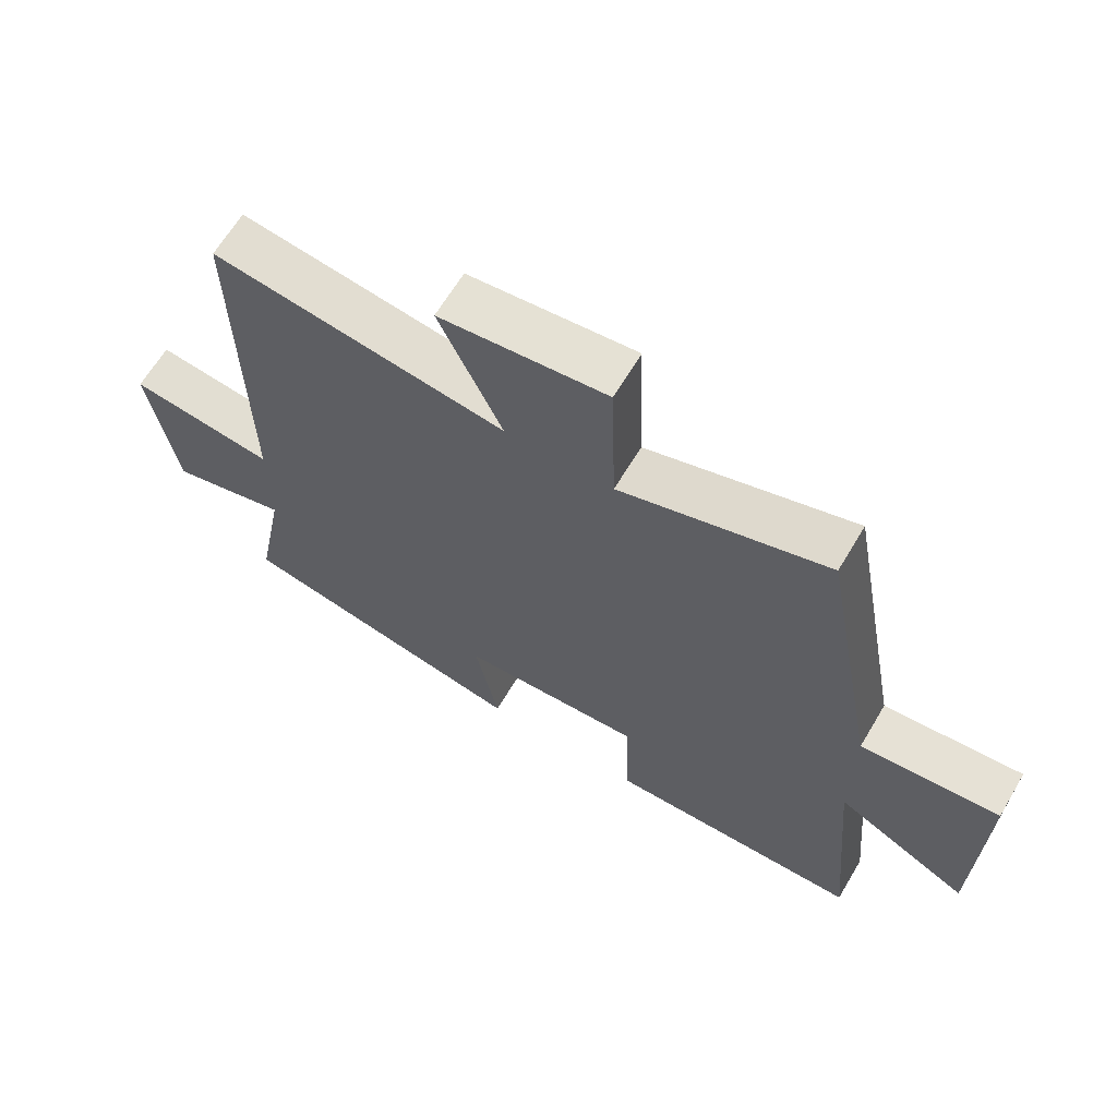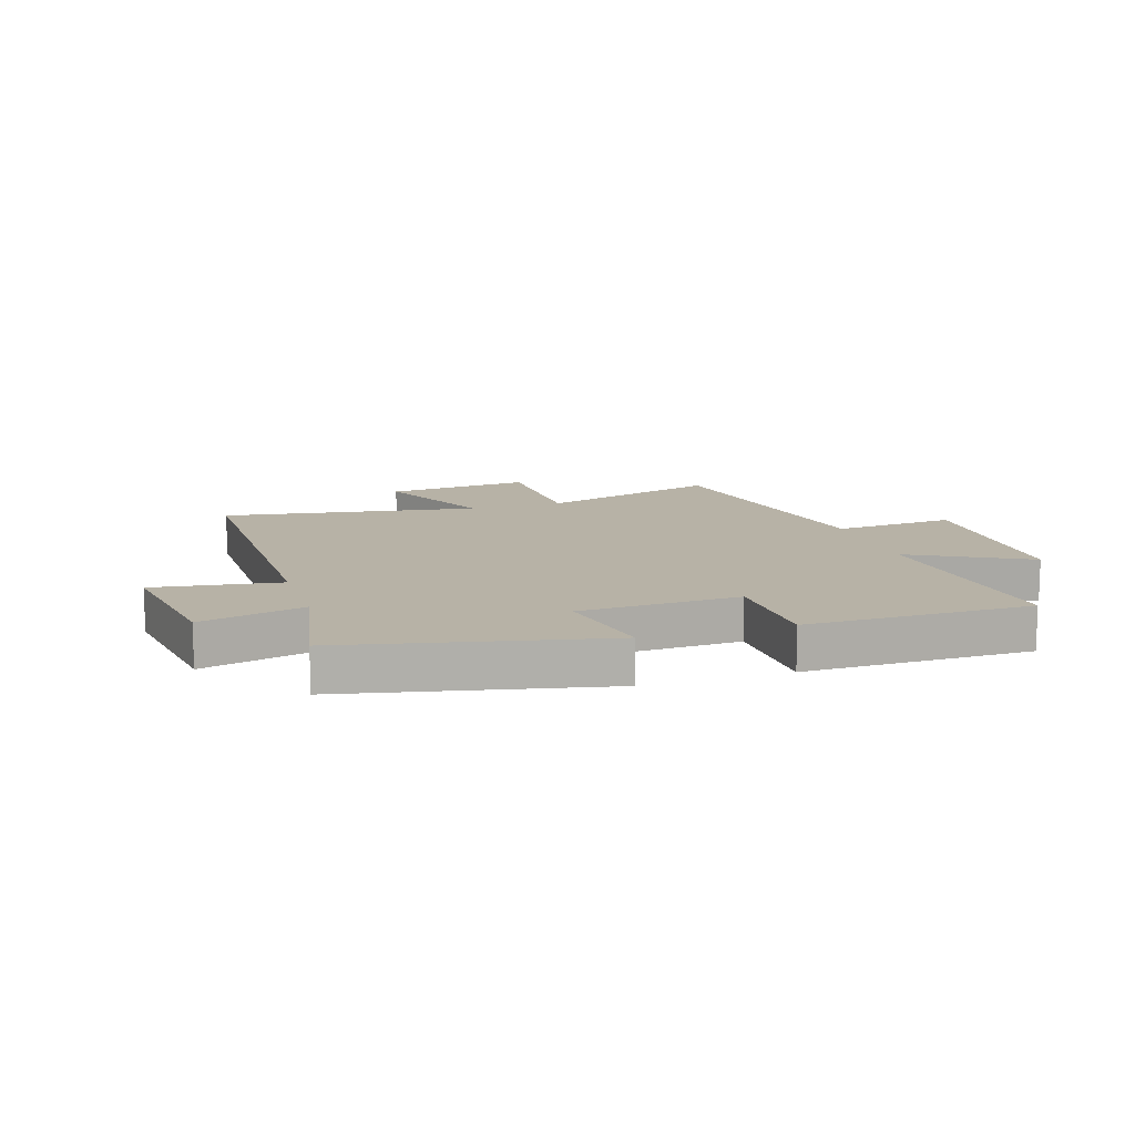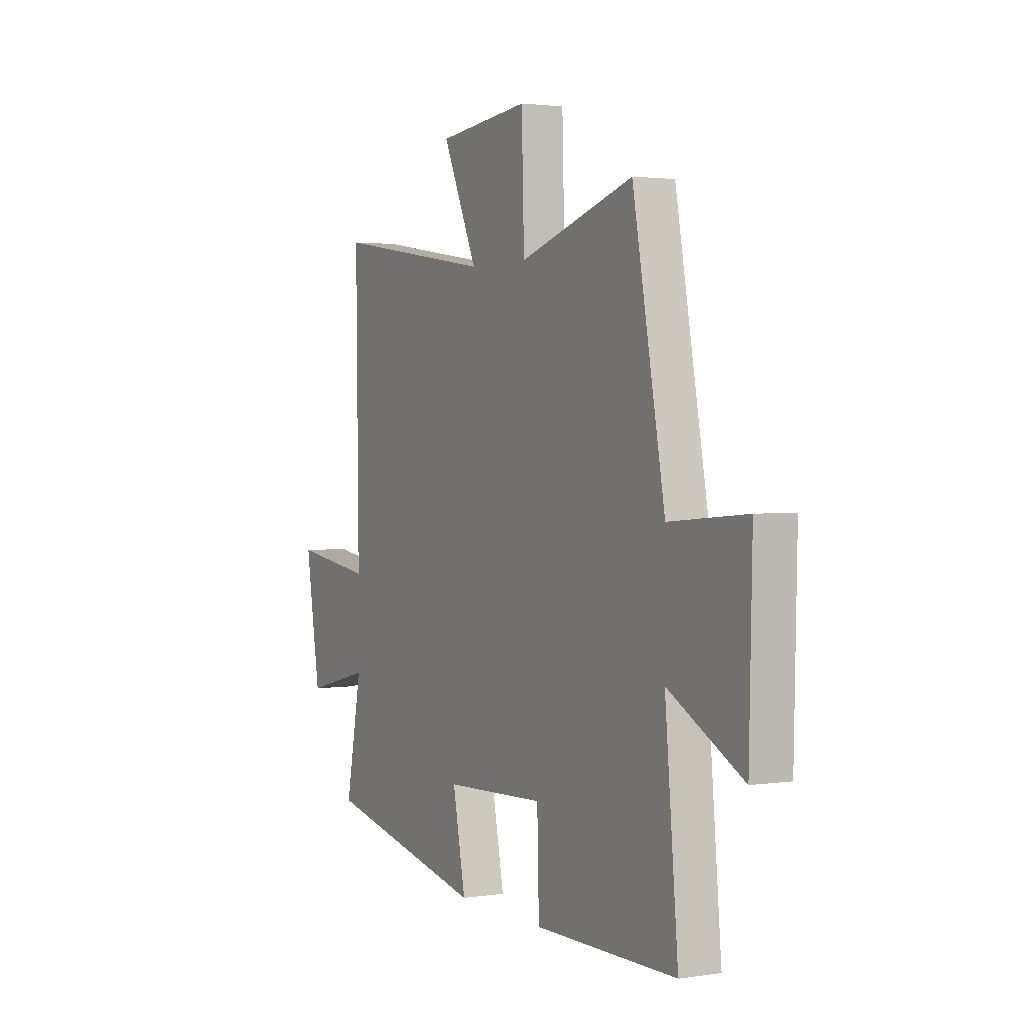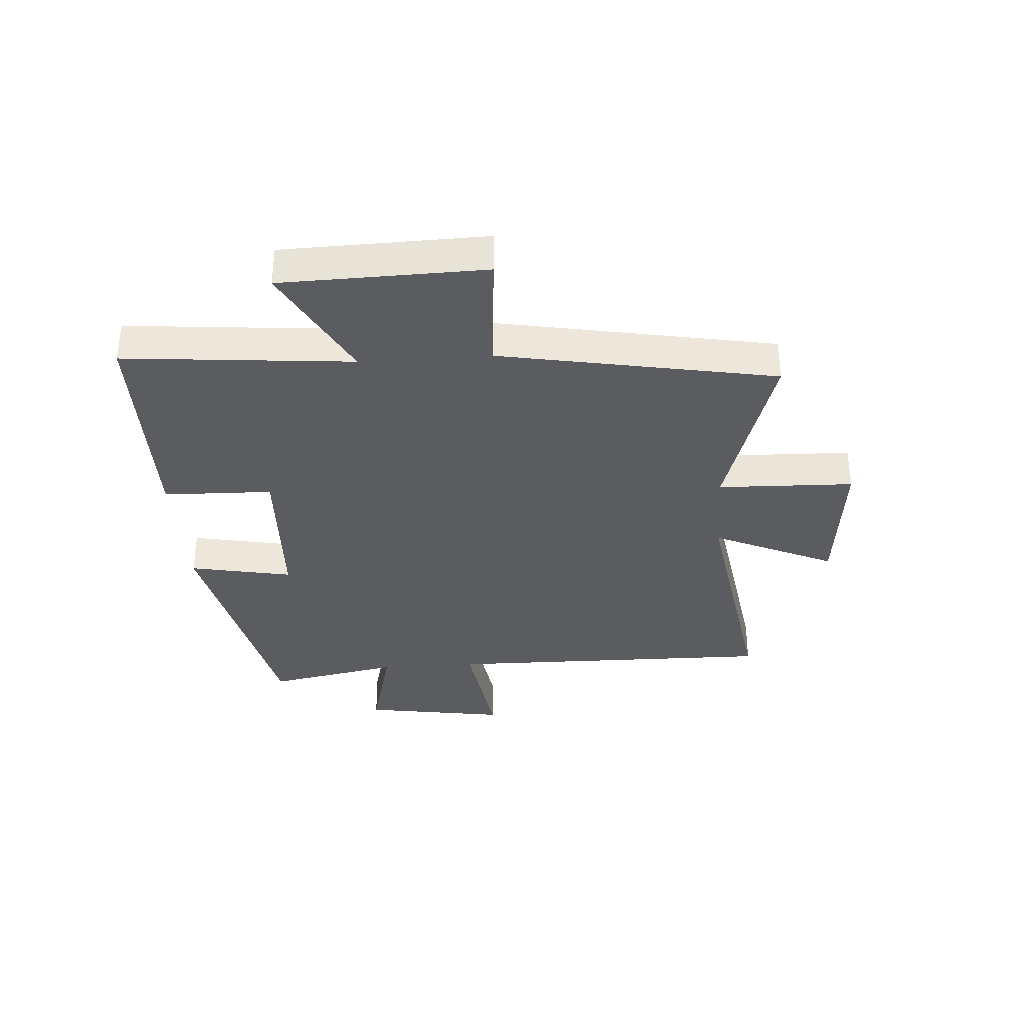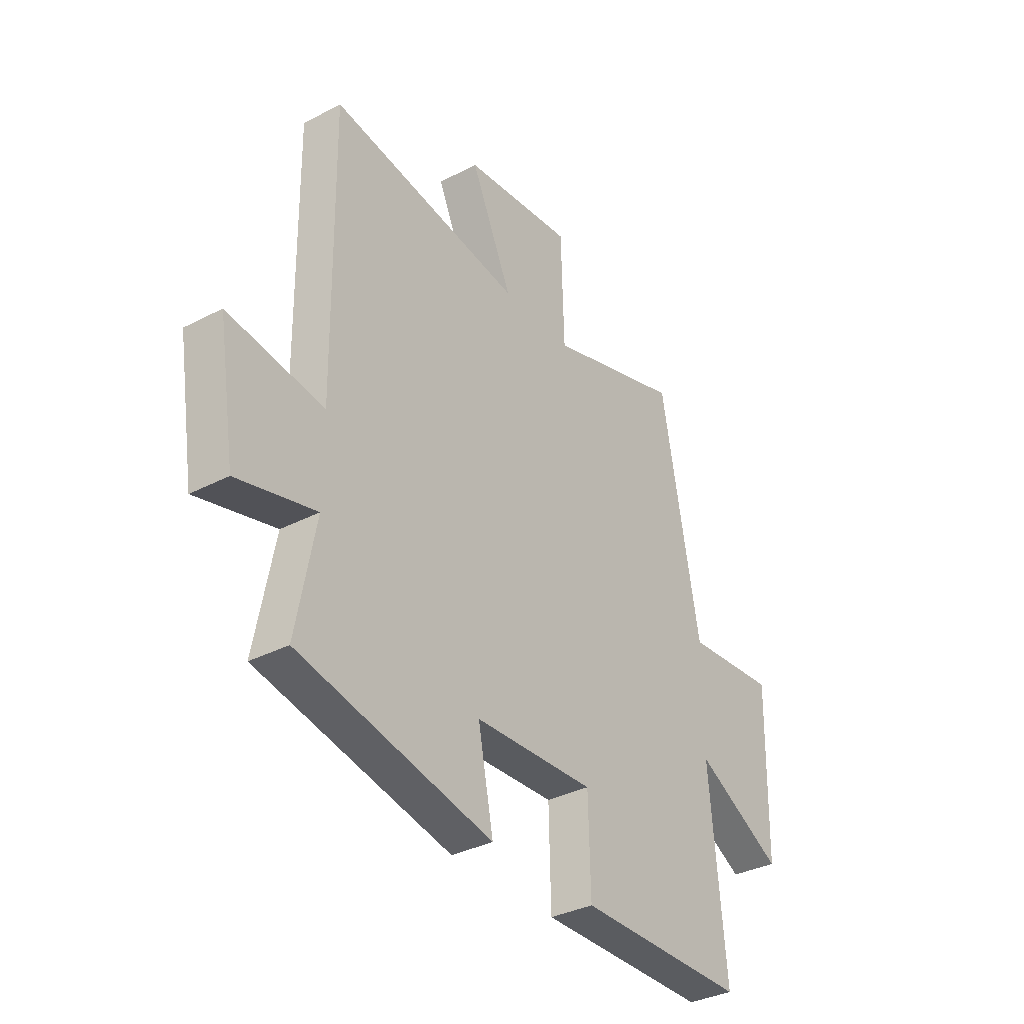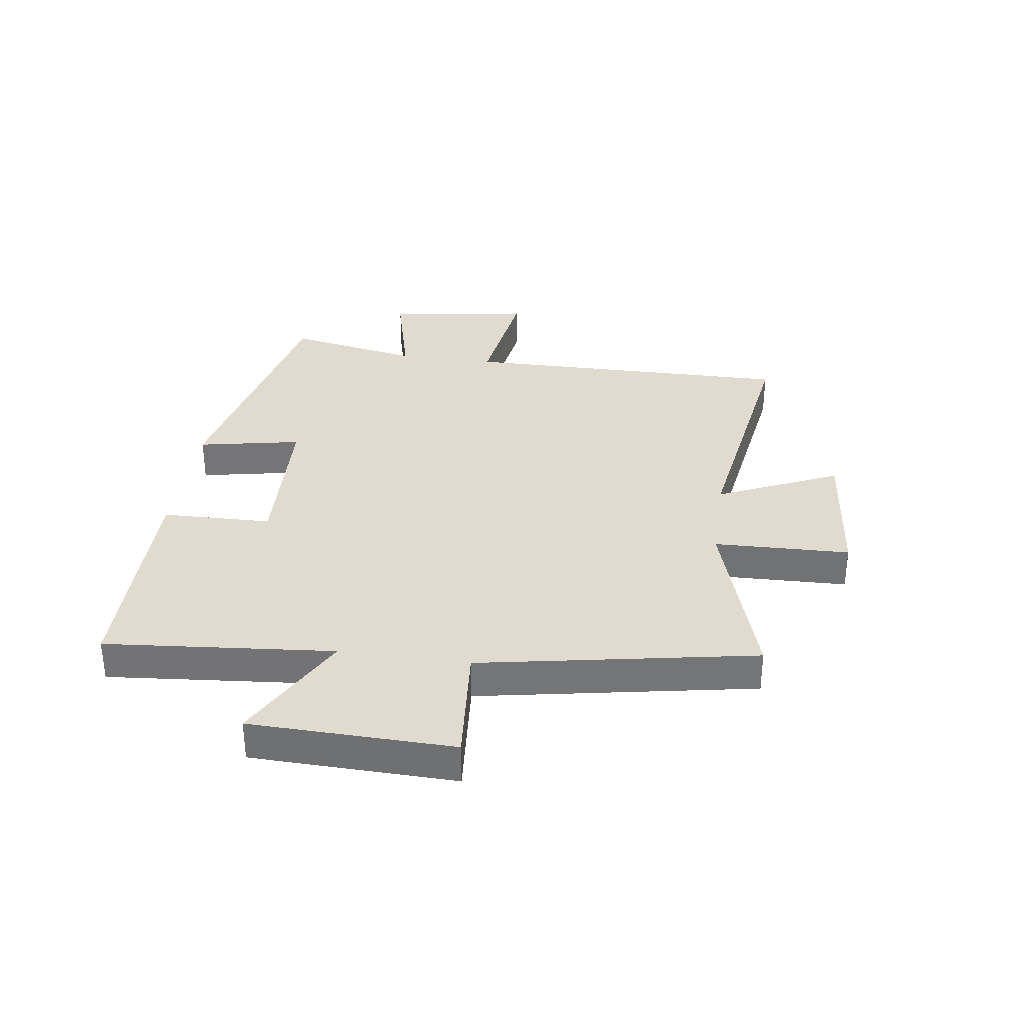
<metadata>
{"format":"obj","ext":"obj","renderer":"f3d","projection":"perspective","resolution":1024,"background":"white","views":[{"elev":64.7,"azim":-149.3,"up":"+Z"},{"elev":12.4,"azim":162.4,"up":"+Y"},{"elev":2.1,"azim":-118.3,"up":"+Z"},{"elev":-34.6,"azim":-86.0,"up":"+Y"},{"elev":-34.6,"azim":125.0,"up":"+Z"},{"elev":33.7,"azim":-81.9,"up":"+Y"}]}
</metadata>
<code>
v -0.412 0.07 0.596
v -0.099 0.07 0.5
v -0.092 0.07 0.735
v 0.16 0.07 0.709
v 0.065 0.07 0.5
v 0.507 0.07 0.568
v 0.5 0.07 -0.005
v 0.719 0.07 0.026
v 0.679 0.07 -0.222
v 0.5 0.07 -0.177
v 0.544 0.07 -0.406
v 0.1 0.07 -0.5
v 0.135 0.07 -0.323
v -0.141 0.07 -0.311
v -0.146 0.07 -0.5
v -0.536 0.07 -0.497
v -0.5 0.07 -0.103
v -0.703 0.07 -0.211
v -0.711 0.07 0.139
v -0.5 0.07 0.121
v -0.412 0 0.596
v -0.099 0 0.5
v -0.092 0 0.735
v 0.16 0 0.709
v 0.065 0 0.5
v 0.507 0 0.568
v 0.5 0 -0.005
v 0.719 0 0.026
v 0.679 0 -0.222
v 0.5 0 -0.177
v 0.544 0 -0.406
v 0.1 0 -0.5
v 0.135 0 -0.323
v -0.141 0 -0.311
v -0.146 0 -0.5
v -0.536 0 -0.497
v -0.5 0 -0.103
v -0.703 0 -0.211
v -0.711 0 0.139
v -0.5 0 0.121
f 17 18 19 20
f 17 20 1 2
f 14 15 16 17
f 13 14 17 2
f 10 11 12 13
f 10 13 2 3
f 7 8 9 10
f 5 6 7
f 5 7 10
f 3 4 5
f 3 5 10
f 40 39 38 37
f 22 21 40 37
f 37 36 35 34
f 22 37 34 33
f 33 32 31 30
f 23 22 33 30
f 30 29 28 27
f 27 26 25
f 30 27 25
f 25 24 23
f 30 25 23
f 1 21 22 2
f 2 22 23 3
f 3 23 24 4
f 4 24 25 5
f 5 25 26 6
f 6 26 27 7
f 7 27 28 8
f 8 28 29 9
f 9 29 30 10
f 10 30 31 11
f 11 31 32 12
f 12 32 33 13
f 13 33 34 14
f 14 34 35 15
f 15 35 36 16
f 16 36 37 17
f 17 37 38 18
f 18 38 39 19
f 19 39 40 20
f 20 40 21 1

</code>
